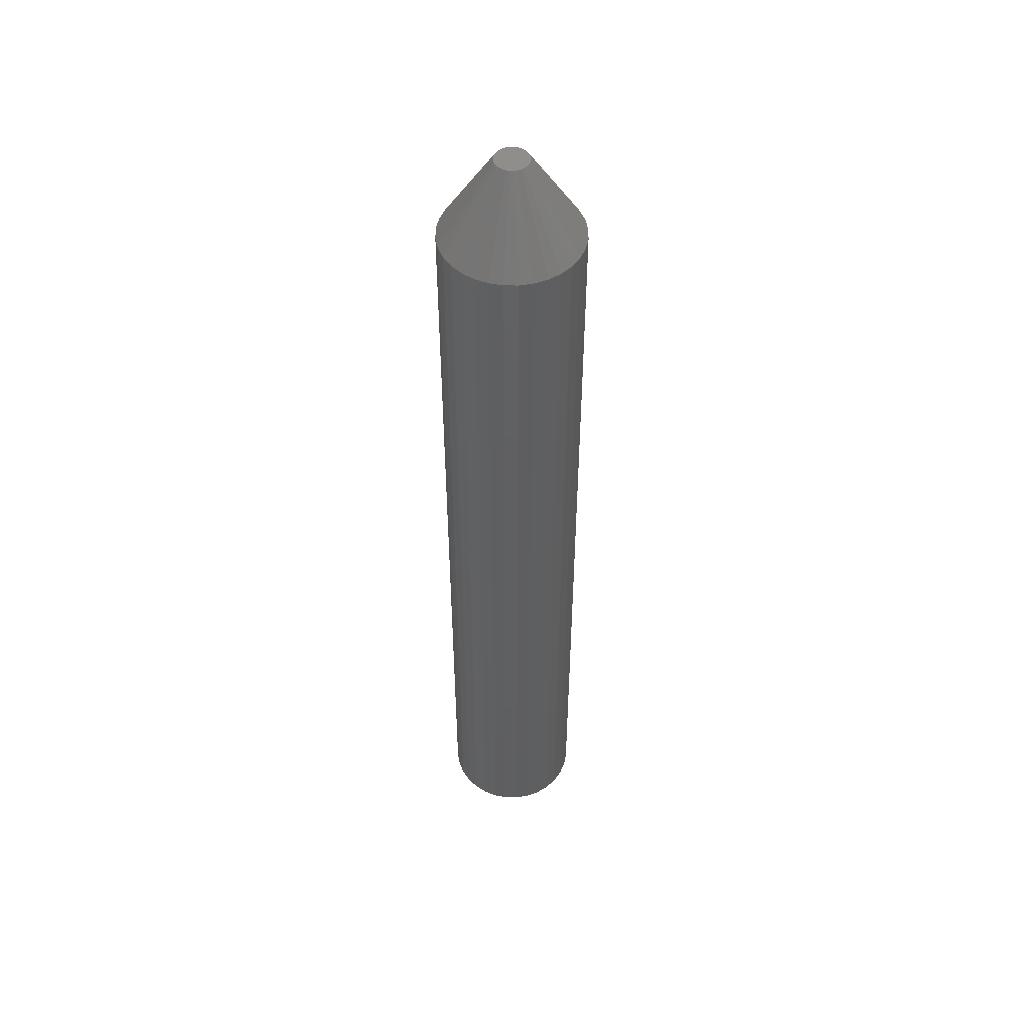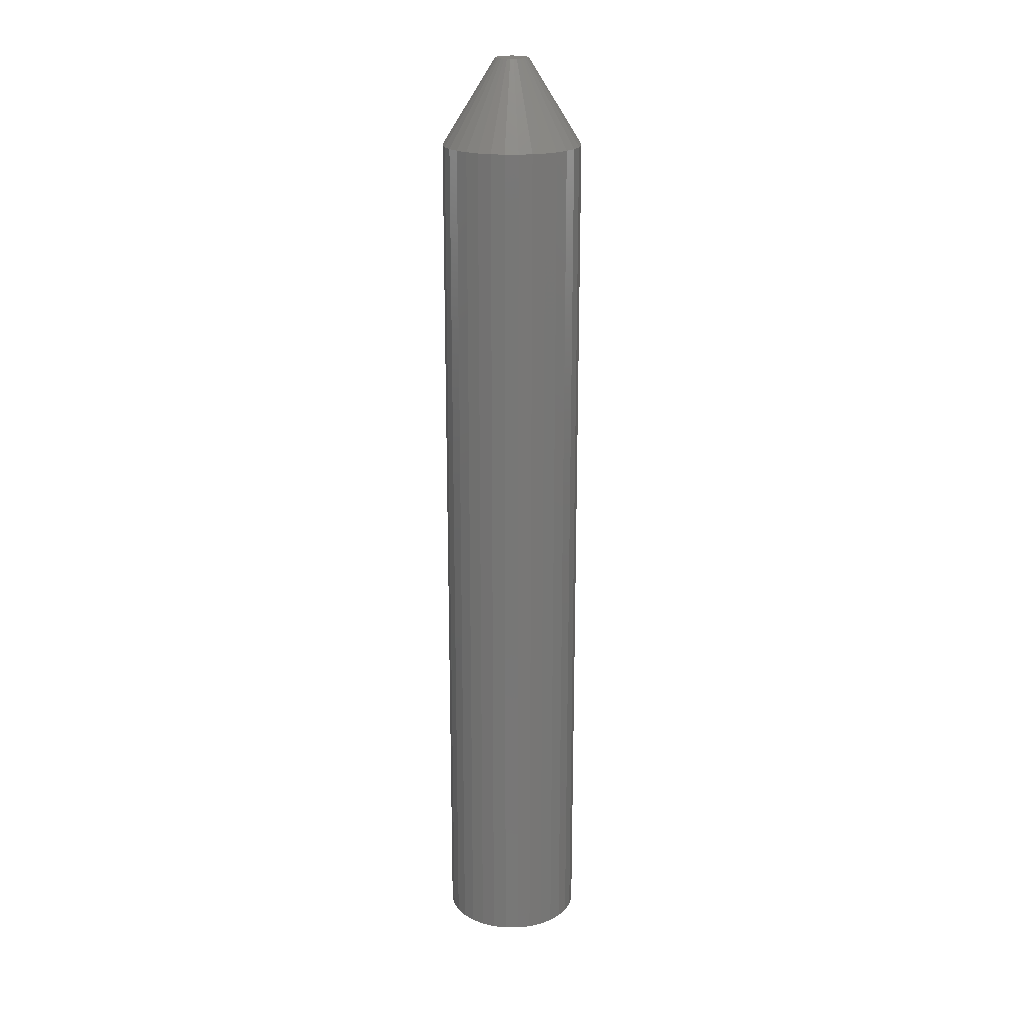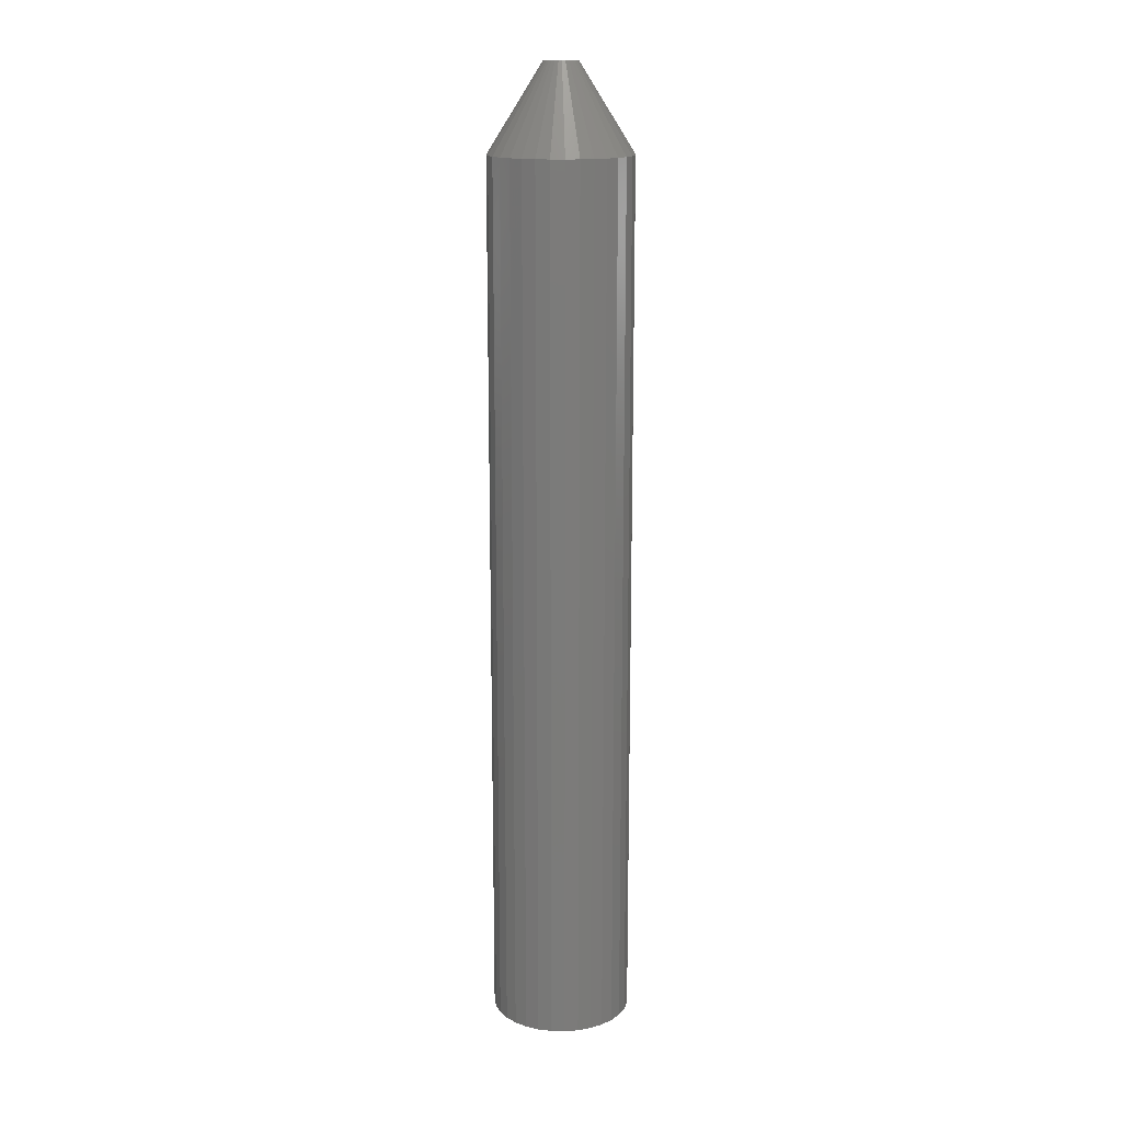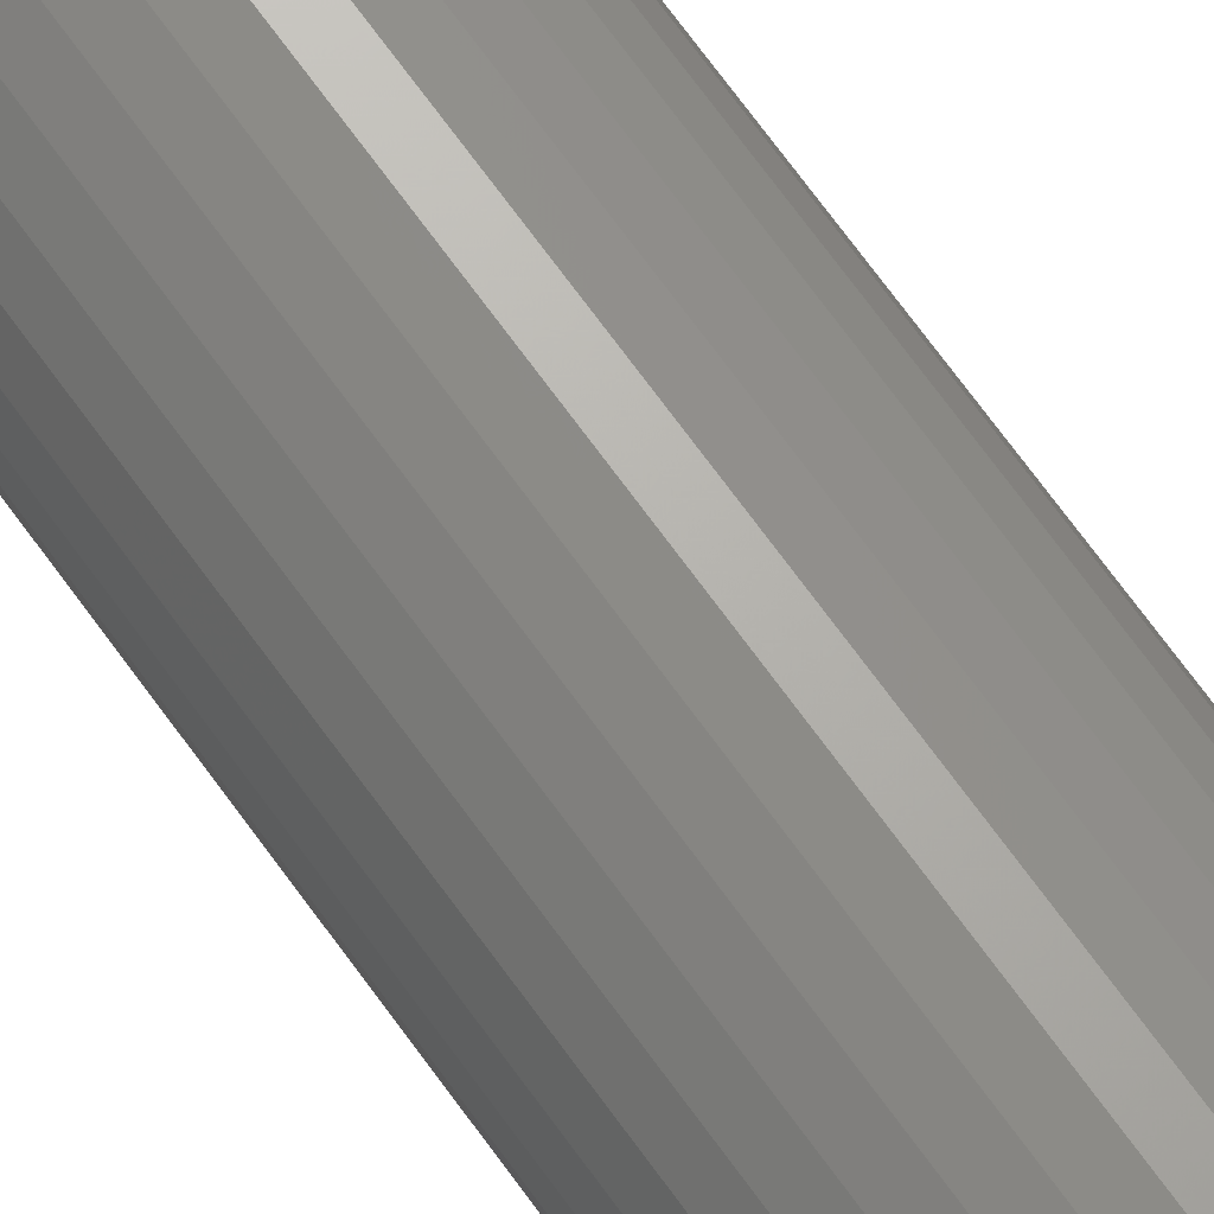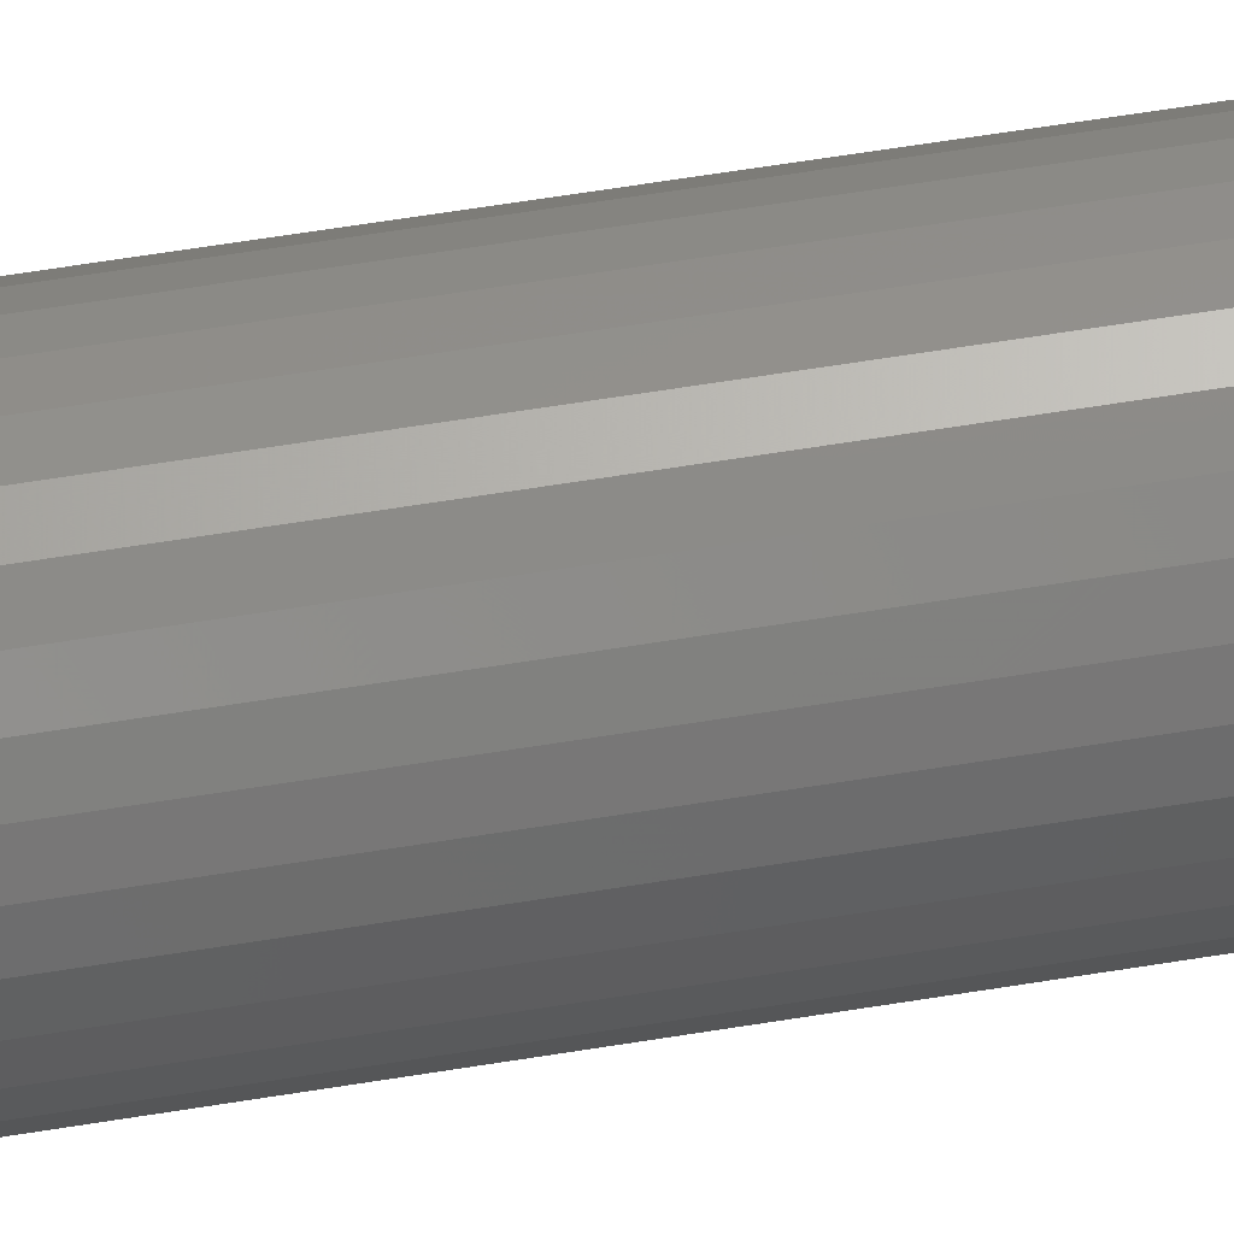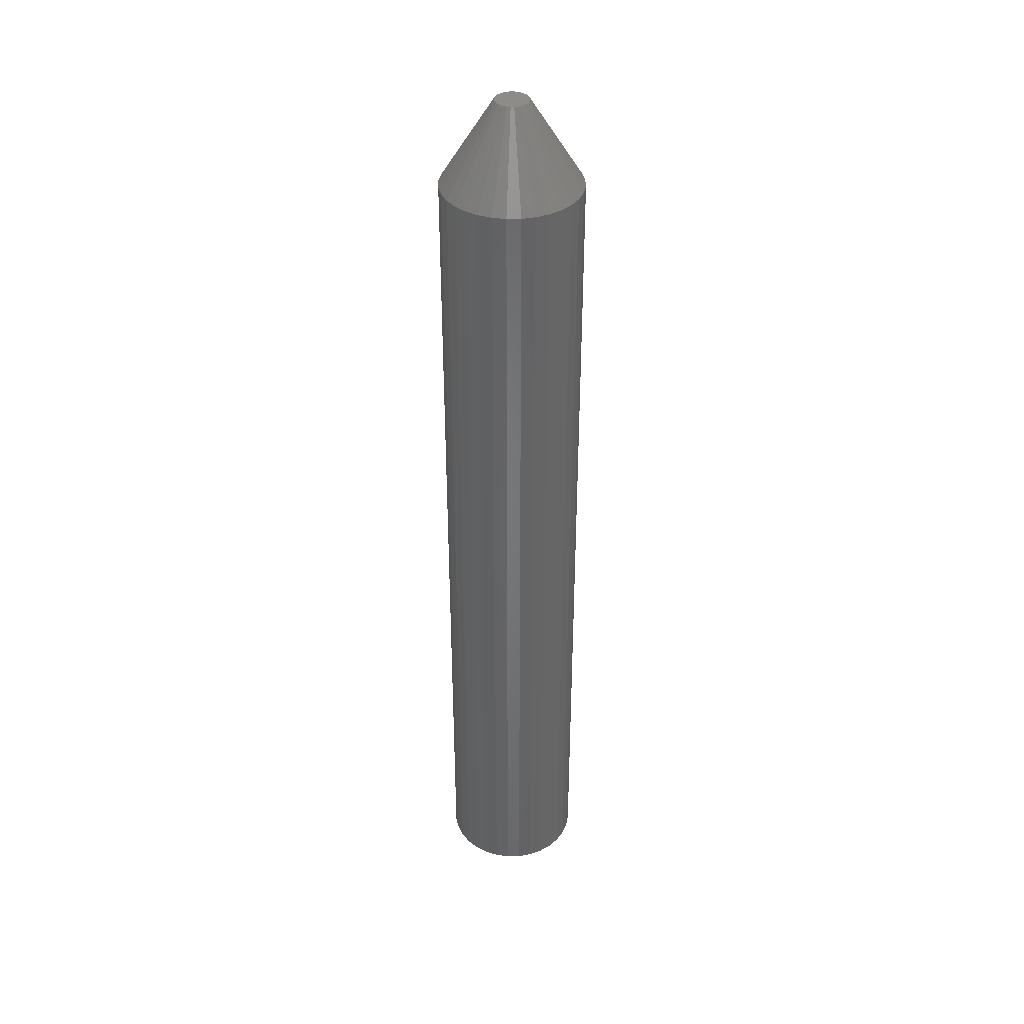
<metadata>
{"format":"stl","ext":"stl","renderer":"f3d","projection":"perspective","resolution":1024,"background":"white","views":[{"elev":49.9,"azim":-38.7,"up":"+Z"},{"elev":20.1,"azim":174.7,"up":"+Z"},{"elev":15.6,"azim":41.9,"up":"+Z"},{"elev":70.5,"azim":-35.9,"up":"+Y"},{"elev":59.9,"azim":-99.6,"up":"+Y"},{"elev":38.0,"azim":-85.8,"up":"+Z"}]}
</metadata>
<code>
# stl→obj: 96 verts, 188 faces
v 0.01125 0.01019 0.7031
v -0.004224 0.008664 0.7031
v 0.01311 0.008664 0.7031
v -0.005747 0.006808 0.7031
v 0.01463 0.006808 0.7031
v -0.00688 0.004689 0.7031
v 0.01576 0.004689 0.7031
v 0.01576 -0.004689 0.7031
v -0.005747 -0.006808 0.7031
v 0.01463 -0.006808 0.7031
v -0.004224 -0.008664 0.7031
v 0.01311 -0.008664 0.7031
v -0.002367 -0.01019 0.7031
v -0.002367 0.01019 0.7031
v 0.00913 0.01132 0.7031
v 0.006831 0.01202 0.7031
v 0.004441 0.01225 0.7031
v 0.00205 0.01202 0.7031
v -0.0002483 0.01132 0.7031
v 0.01125 -0.01019 0.7031
v -0.0002483 -0.01132 0.7031
v 0.00205 -0.01202 0.7031
v 0.004441 -0.01225 0.7031
v 0.006831 -0.01202 0.7031
v 0.00913 -0.01132 0.7031
v 0.01646 0.00239 0.7031
v -0.007577 0.00239 0.7031
v 0.01669 -1.258e-17 0.7031
v -0.007812 9.335e-10 0.7031
v 0.01646 -0.00239 0.7031
v -0.007577 -0.00239 0.7031
v -0.00688 -0.004689 0.7031
v 0.05576 0 0
v 0.05576 -1.257e-17 0.6406
v 0.05477 -0.01001 0
v 0.05477 -0.01001 0.6406
v 0.05185 -0.01964 0
v 0.05185 -0.01964 0.6406
v 0.04711 -0.02851 0
v 0.04711 -0.02851 0.6406
v 0.04073 -0.03629 0
v 0.04073 -0.03629 0.6406
v 0.03295 -0.04267 0
v 0.03295 -0.04267 0.6406
v 0.02408 -0.04741 0
v 0.02408 -0.04741 0.6406
v 0.01445 -0.05033 0
v 0.01445 -0.05033 0.6406
v 0.004441 -0.05132 0
v 0.004441 -0.05132 0.6406
v -0.00557 -0.05033 0
v -0.00557 -0.05033 0.6406
v -0.0152 -0.04741 0
v -0.0152 -0.04741 0.6406
v -0.02407 -0.04267 0
v -0.02407 -0.04267 0.6406
v -0.03184 -0.03629 0
v -0.03184 -0.03629 0.6406
v -0.03823 -0.02851 0
v -0.03823 -0.02851 0.6406
v -0.04297 -0.01964 0
v -0.04297 -0.01964 0.6406
v -0.04589 -0.01001 0
v -0.04589 -0.01001 0.6406
v -0.04688 6.284e-18 0
v -0.04688 6.284e-18 0.6406
v -0.04589 0.01001 0
v -0.04589 0.01001 0.6406
v -0.04297 0.01964 0
v -0.04297 0.01964 0.6406
v -0.03823 0.02851 0
v -0.03823 0.02851 0.6406
v -0.03184 0.03629 0
v -0.03184 0.03629 0.6406
v -0.02407 0.04267 0
v -0.02407 0.04267 0.6406
v -0.0152 0.04741 0
v -0.0152 0.04741 0.6406
v -0.00557 0.05033 0
v -0.00557 0.05033 0.6406
v 0.004441 0.05132 0
v 0.004441 0.05132 0.6406
v 0.01445 0.05033 0
v 0.01445 0.05033 0.6406
v 0.02408 0.04741 0
v 0.02408 0.04741 0.6406
v 0.03295 0.04267 0
v 0.03295 0.04267 0.6406
v 0.04073 0.03629 0
v 0.04073 0.03629 0.6406
v 0.04711 0.02851 0
v 0.04711 0.02851 0.6406
v 0.05185 0.01964 0
v 0.05185 0.01964 0.6406
v 0.05477 0.01001 0
v 0.05477 0.01001 0.6406
f 1 2 3
f 2 4 3
f 3 4 5
f 5 4 6
f 5 6 7
f 8 9 10
f 10 9 11
f 10 11 12
f 11 13 12
f 14 2 1
f 14 1 15
f 14 15 16
f 14 16 17
f 14 17 18
f 14 18 19
f 20 12 13
f 20 13 21
f 20 21 22
f 20 22 23
f 20 23 24
f 20 24 25
f 7 6 26
f 26 6 27
f 26 27 28
f 28 27 29
f 28 29 30
f 30 29 31
f 30 31 8
f 8 31 32
f 8 32 9
f 33 34 35
f 35 34 36
f 35 36 37
f 37 36 38
f 37 38 39
f 39 38 40
f 39 40 41
f 41 40 42
f 41 42 43
f 43 42 44
f 43 44 45
f 45 44 46
f 45 46 47
f 47 46 48
f 47 48 49
f 49 48 50
f 49 50 51
f 51 50 52
f 51 52 53
f 53 52 54
f 53 54 55
f 55 54 56
f 55 56 57
f 57 56 58
f 57 58 59
f 59 58 60
f 59 60 61
f 61 60 62
f 61 62 63
f 63 62 64
f 63 64 65
f 65 64 66
f 65 66 67
f 67 66 68
f 67 68 69
f 69 68 70
f 69 70 71
f 71 70 72
f 71 72 73
f 73 72 74
f 73 74 75
f 75 74 76
f 75 76 77
f 77 76 78
f 77 78 79
f 79 78 80
f 79 80 81
f 81 80 82
f 81 82 83
f 83 82 84
f 83 84 85
f 85 84 86
f 85 86 87
f 87 86 88
f 87 88 89
f 89 88 90
f 89 90 91
f 91 90 92
f 91 92 93
f 93 92 94
f 93 94 95
f 95 94 96
f 95 96 33
f 33 96 34
f 28 30 34
f 30 36 34
f 66 64 29
f 64 31 29
f 64 62 32
f 31 64 32
f 62 60 9
f 32 62 9
f 60 58 11
f 9 60 11
f 58 56 13
f 11 58 13
f 56 54 21
f 13 56 21
f 52 50 22
f 22 54 52
f 21 54 22
f 48 46 25
f 24 48 25
f 24 23 48
f 46 44 20
f 25 46 20
f 44 42 12
f 20 44 12
f 42 40 10
f 12 42 10
f 40 38 8
f 10 40 8
f 30 38 36
f 8 38 30
f 23 22 50
f 50 48 23
f 29 27 66
f 27 68 66
f 34 96 28
f 96 26 28
f 96 94 7
f 26 96 7
f 94 92 5
f 7 94 5
f 92 90 3
f 5 92 3
f 90 88 1
f 3 90 1
f 88 86 15
f 1 88 15
f 84 82 16
f 16 86 84
f 15 86 16
f 80 78 19
f 18 80 19
f 18 17 80
f 78 76 14
f 19 78 14
f 76 74 2
f 14 76 2
f 74 72 4
f 2 74 4
f 72 70 6
f 4 72 6
f 27 70 68
f 6 70 27
f 17 16 82
f 82 80 17
f 77 79 81
f 77 81 83
f 85 77 83
f 75 77 85
f 87 75 85
f 73 75 87
f 89 73 87
f 71 73 89
f 91 71 89
f 69 71 91
f 93 69 91
f 67 69 93
f 95 67 93
f 37 61 35
f 59 61 37
f 39 59 37
f 57 59 39
f 41 57 39
f 55 57 41
f 43 55 41
f 53 55 43
f 45 53 43
f 51 53 45
f 49 51 45
f 47 49 45
f 61 63 35
f 35 63 65
f 35 65 33
f 33 65 67
f 33 67 95

</code>
